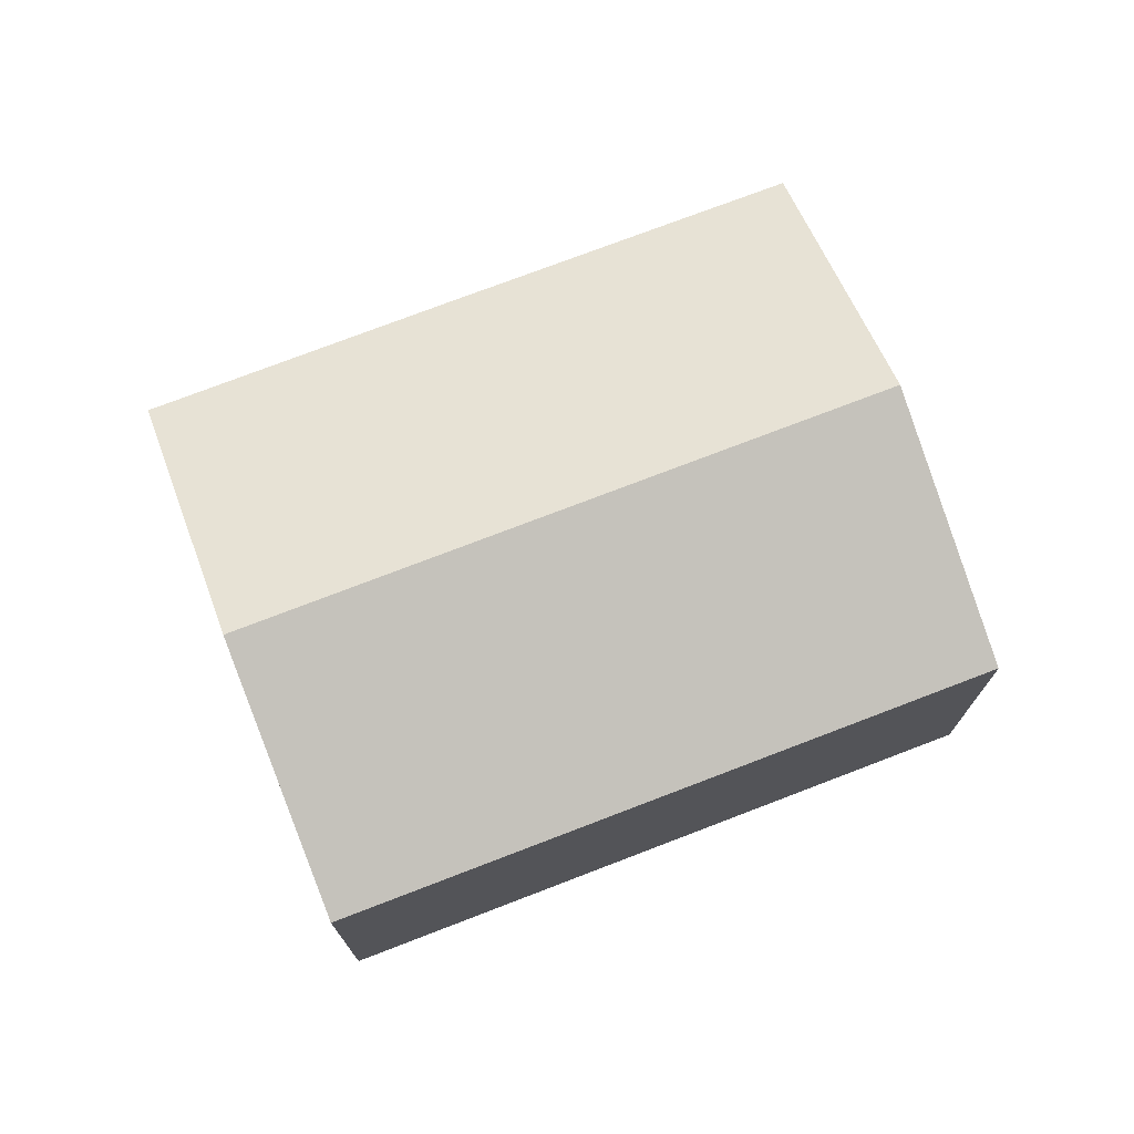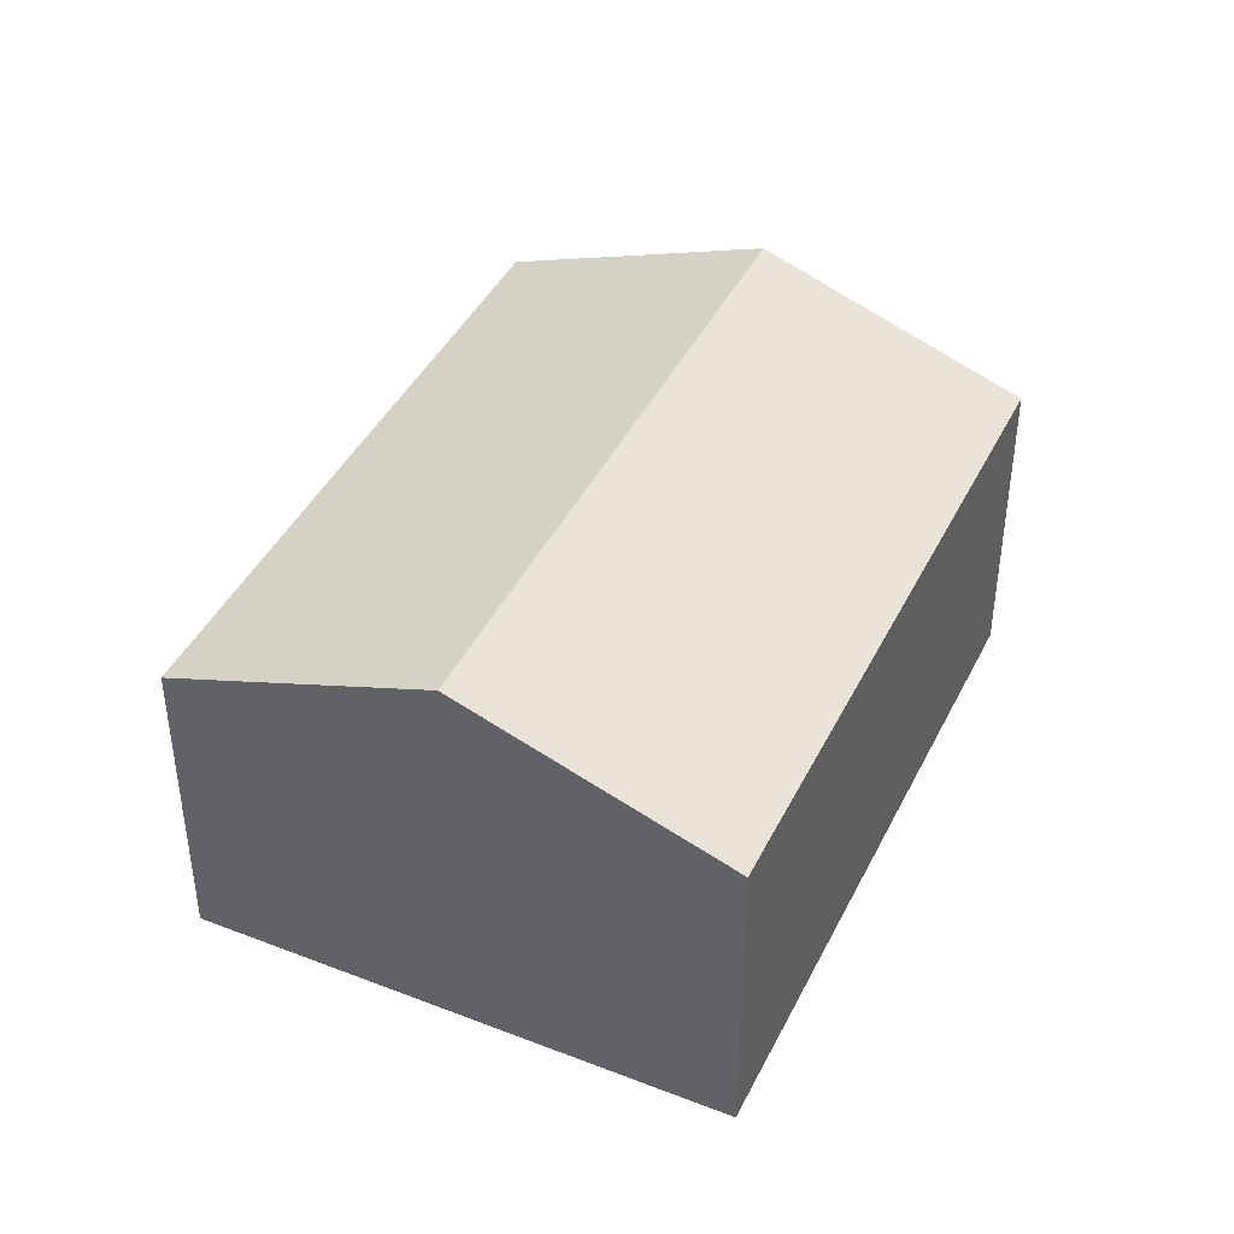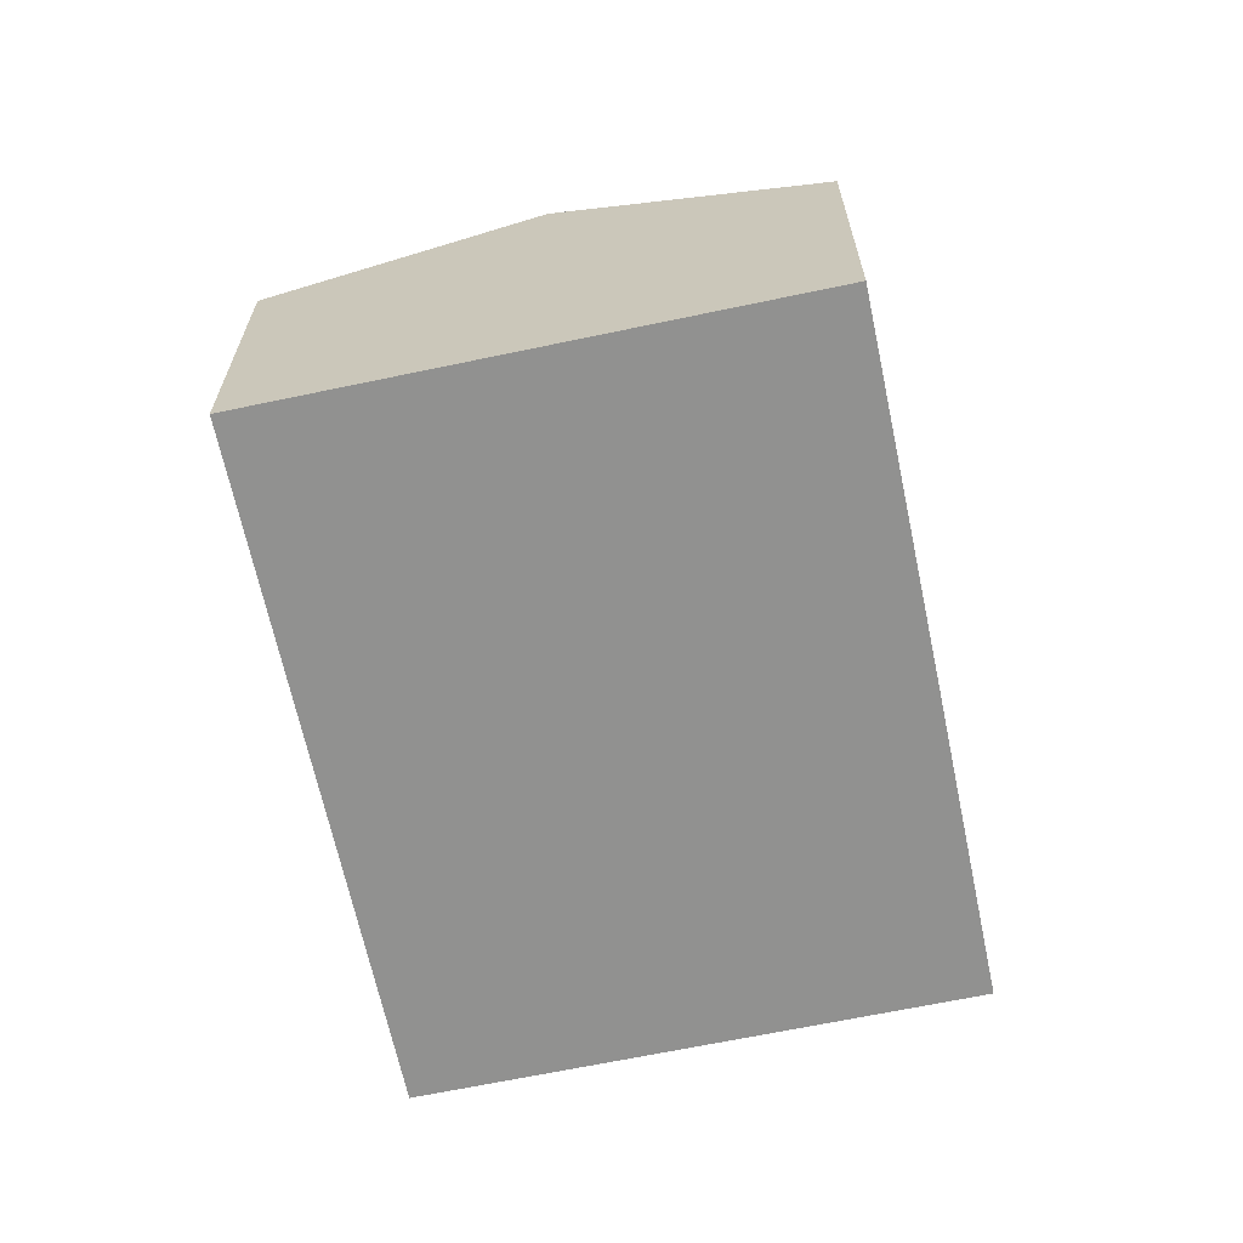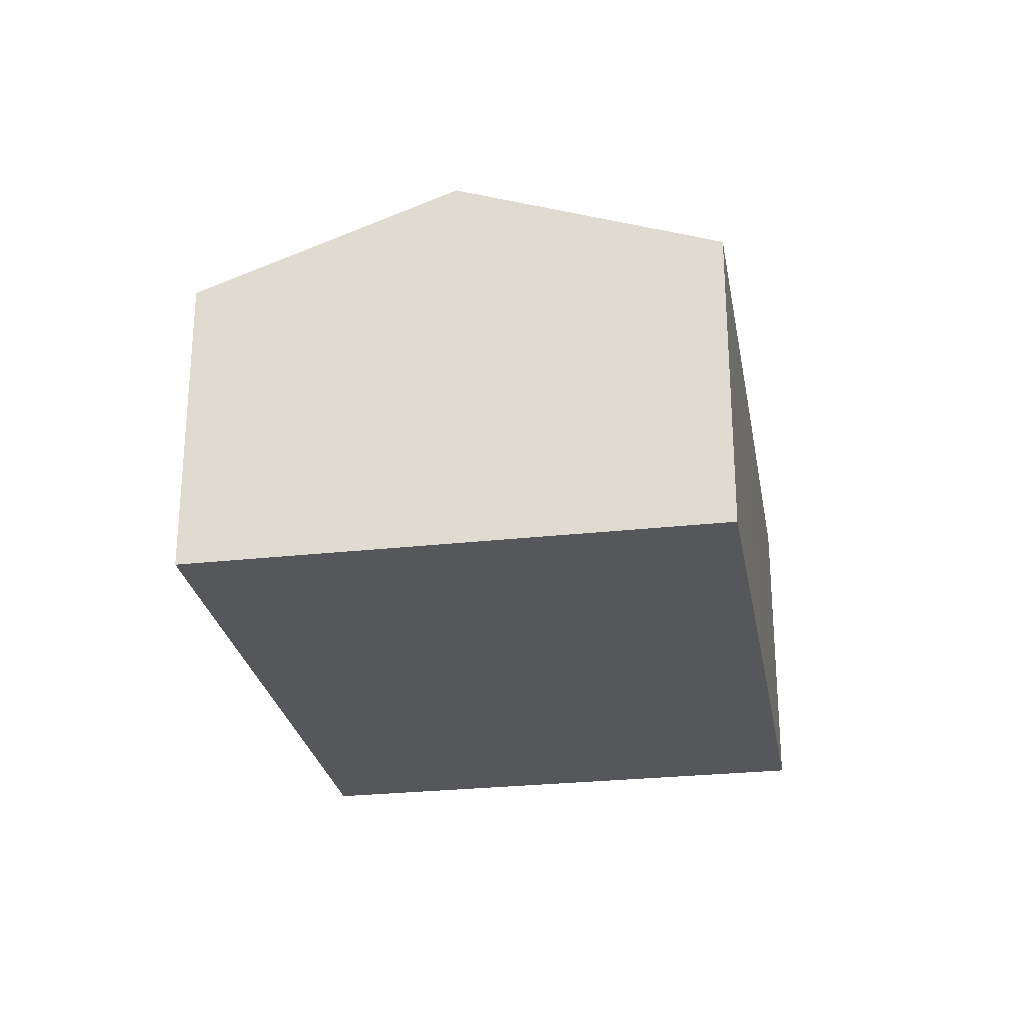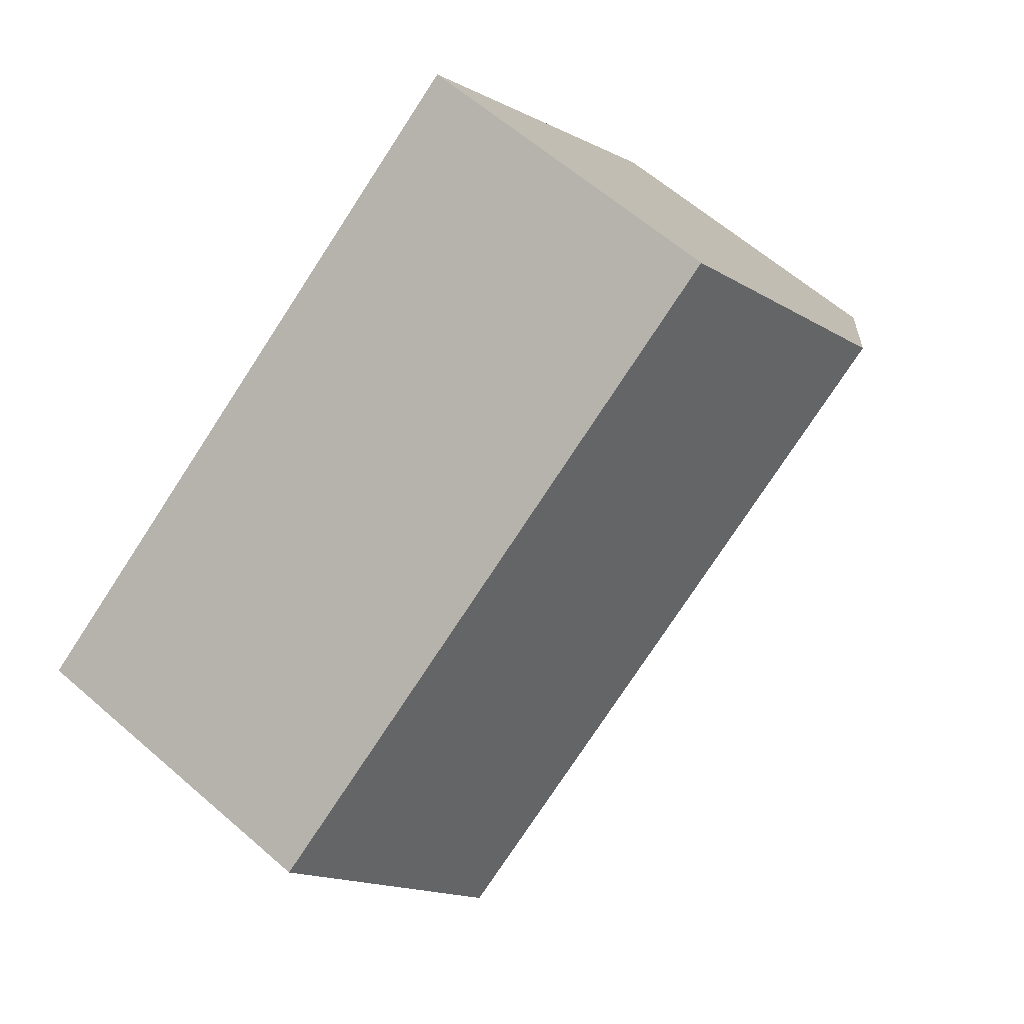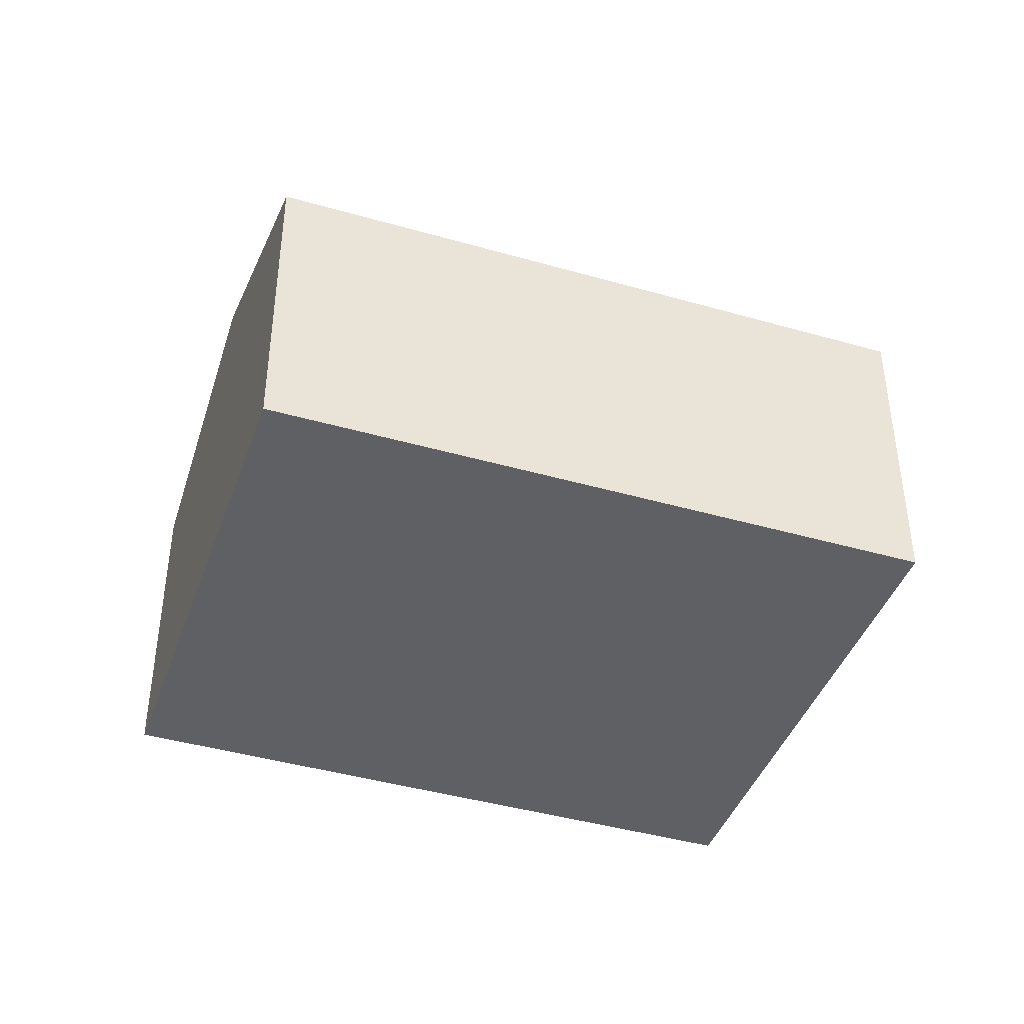
<metadata>
{"format":"obj","ext":"obj","renderer":"f3d","projection":"perspective","resolution":1024,"background":"white","views":[{"elev":74.2,"azim":13.5,"up":"+Y"},{"elev":42.4,"azim":-30.6,"up":"+Y"},{"elev":-65.9,"azim":136.5,"up":"+Y"},{"elev":-26.8,"azim":134.4,"up":"+Y"},{"elev":61.9,"azim":131.5,"up":"+Z"},{"elev":-42.3,"azim":15.6,"up":"+Y"}]}
</metadata>
<code>
v  3.447 9.089 5.01
v  19.45 6.953 1.375
v  15.99 9.089 -3.656
v  6.892 6.963 10.02
v  5.731 6.959 -3.968
v  12.55 6.964 -8.66
v  0.255 6.961 -0.176
v  0 6.961 4.262e-16
v  0 0 0
v  3.447 -3.068e-16 5.01
v  6.892 -6.134e-16 10.02
v  19.45 -8.419e-17 1.375
v  15.99 2.239e-16 -3.656
v  12.55 5.303e-16 -8.66
v  5.731 2.43e-16 -3.968
v  0.255 1.078e-17 -0.176
g defaultobject
f 1 2 3
f 2 1 4
f 5 3 6
f 3 5 1
f 1 5 7
f 1 7 8
f 9 1 8
f 1 9 4
f 4 9 10
f 4 10 11
f 11 2 4
f 2 11 12
f 12 3 2
f 3 12 6
f 6 12 13
f 6 13 14
f 14 5 6
f 5 14 15
f 5 15 7
f 7 15 16
f 7 16 8
f 8 16 9
f 10 12 11
f 12 10 9
f 12 9 16
f 12 16 15
f 12 15 13
f 13 15 14

</code>
